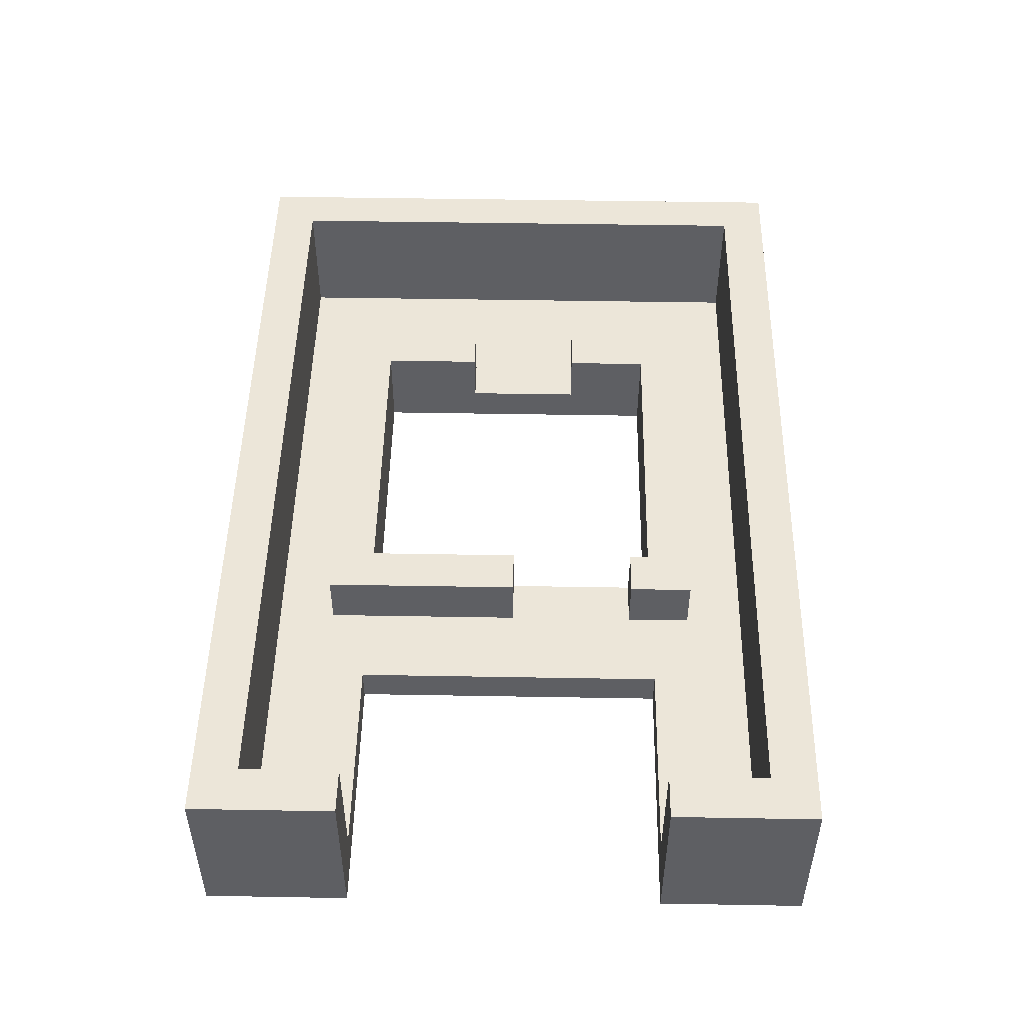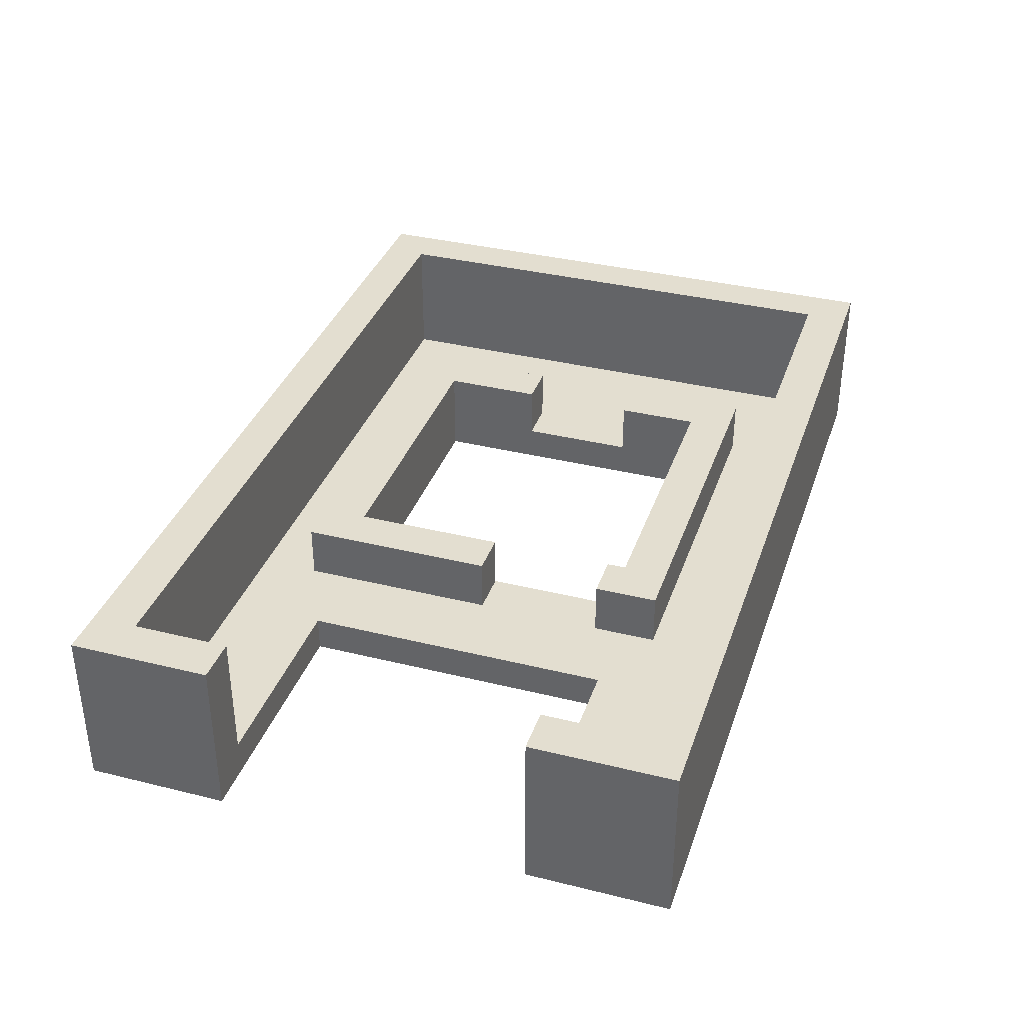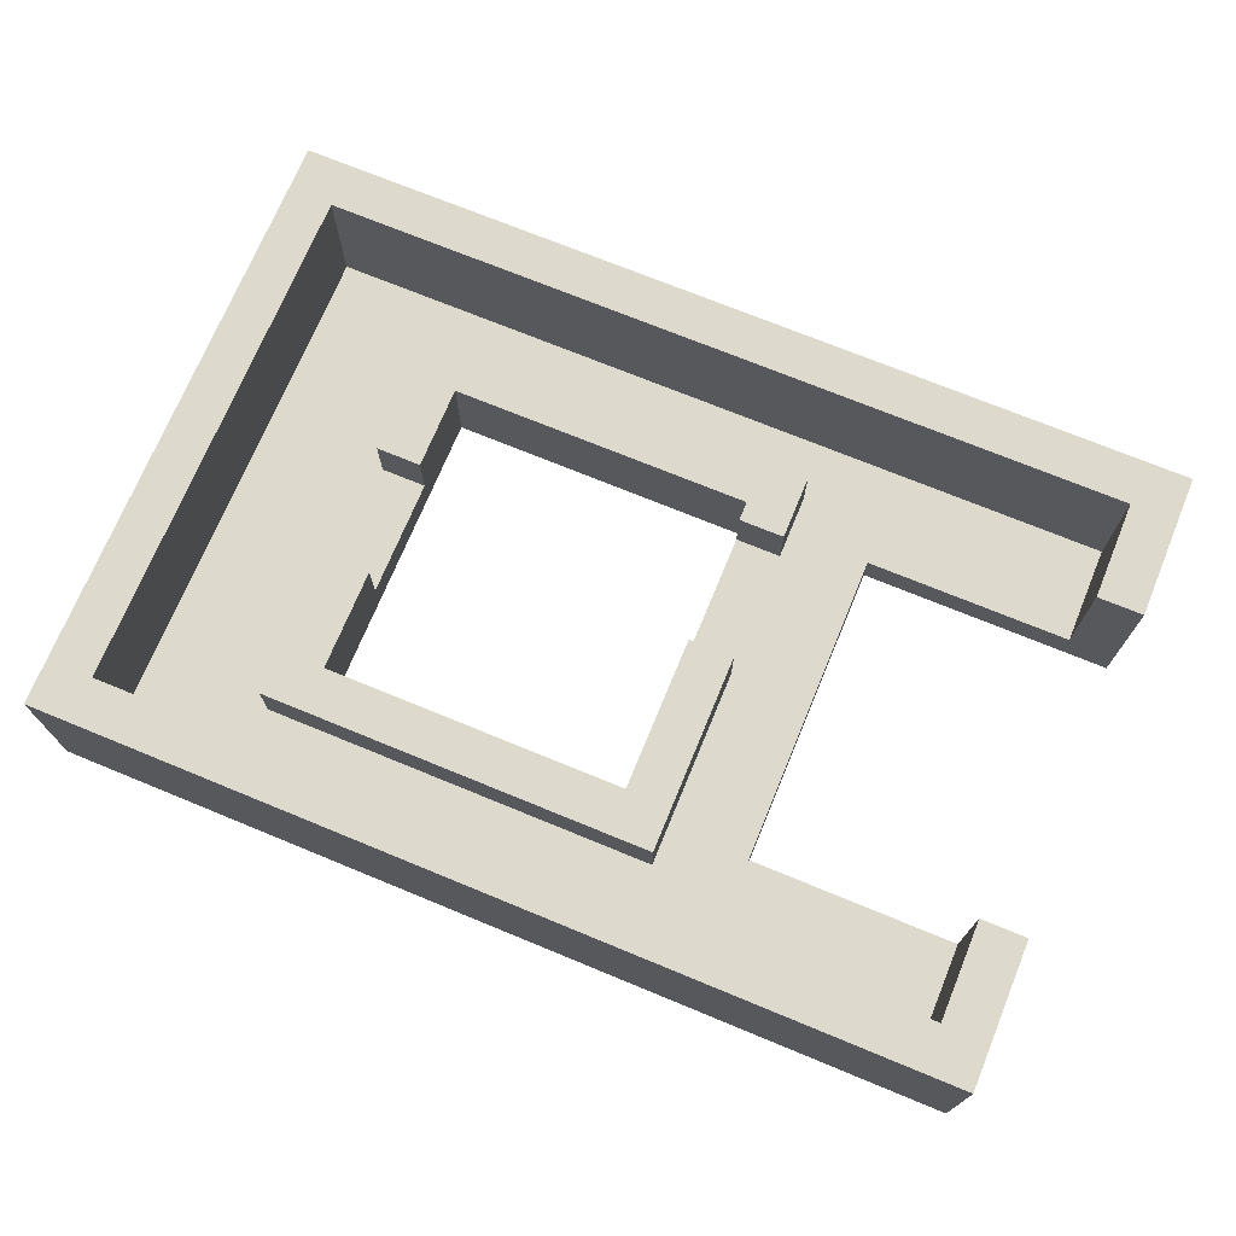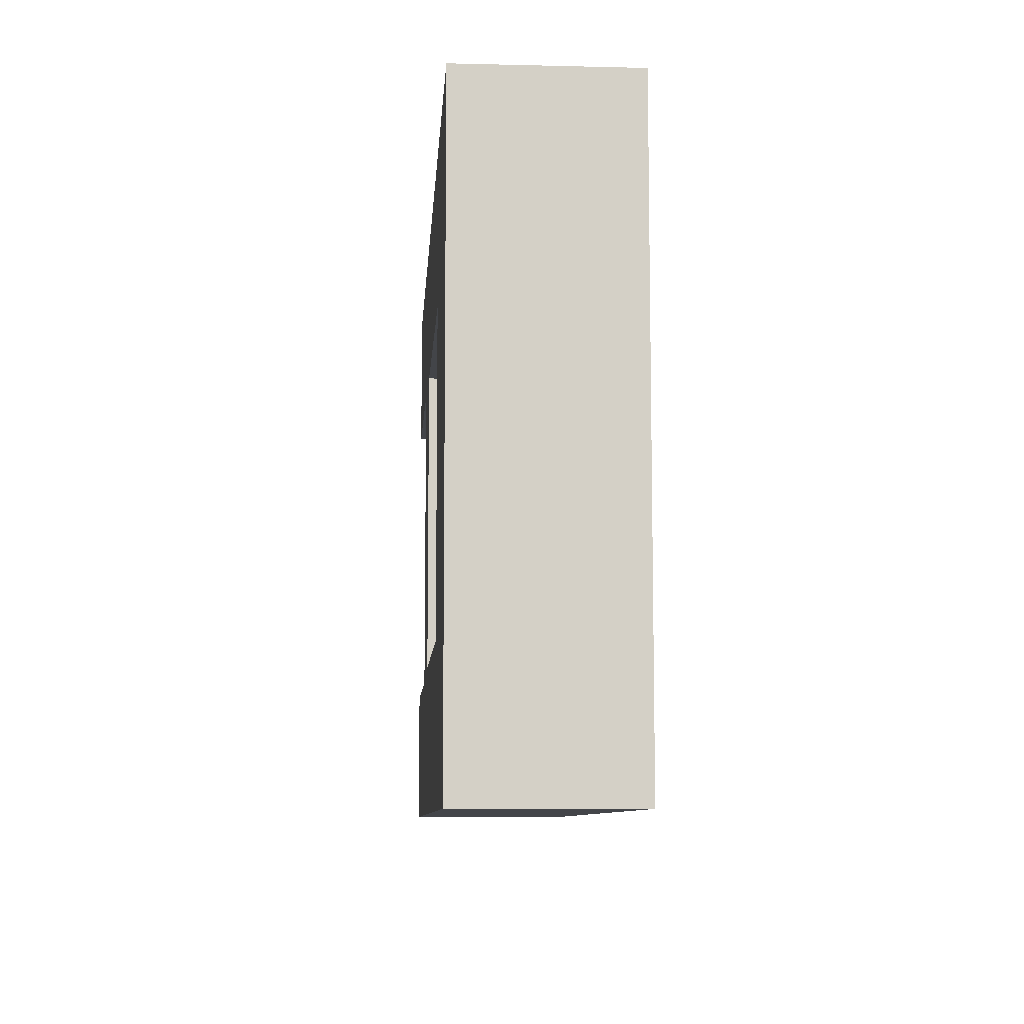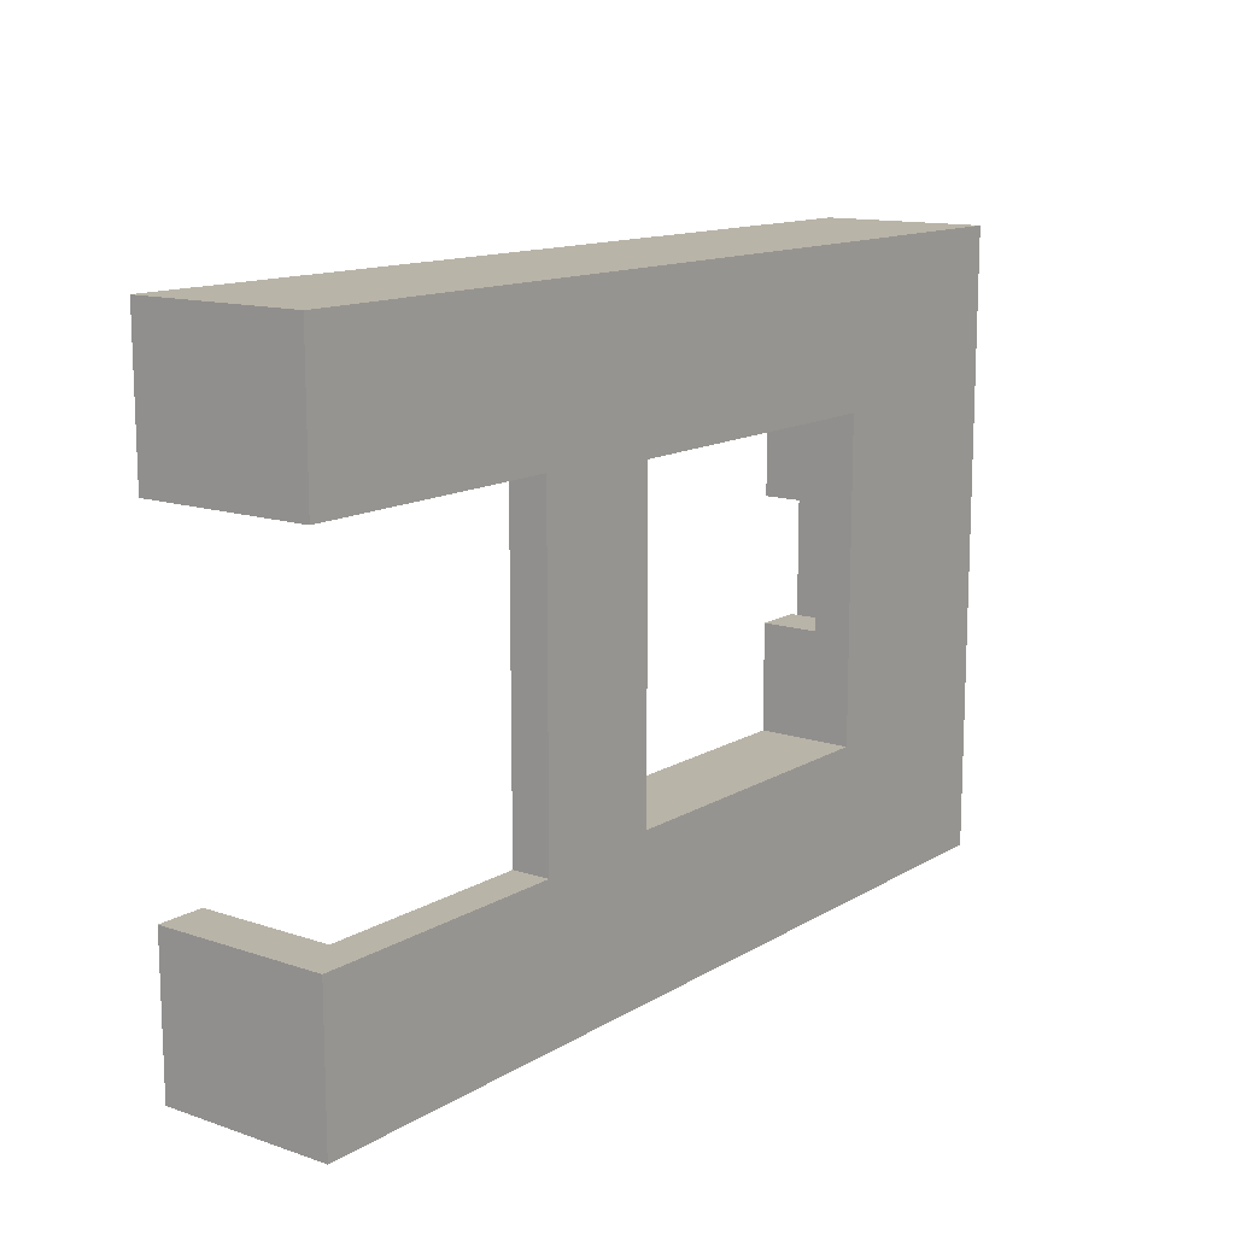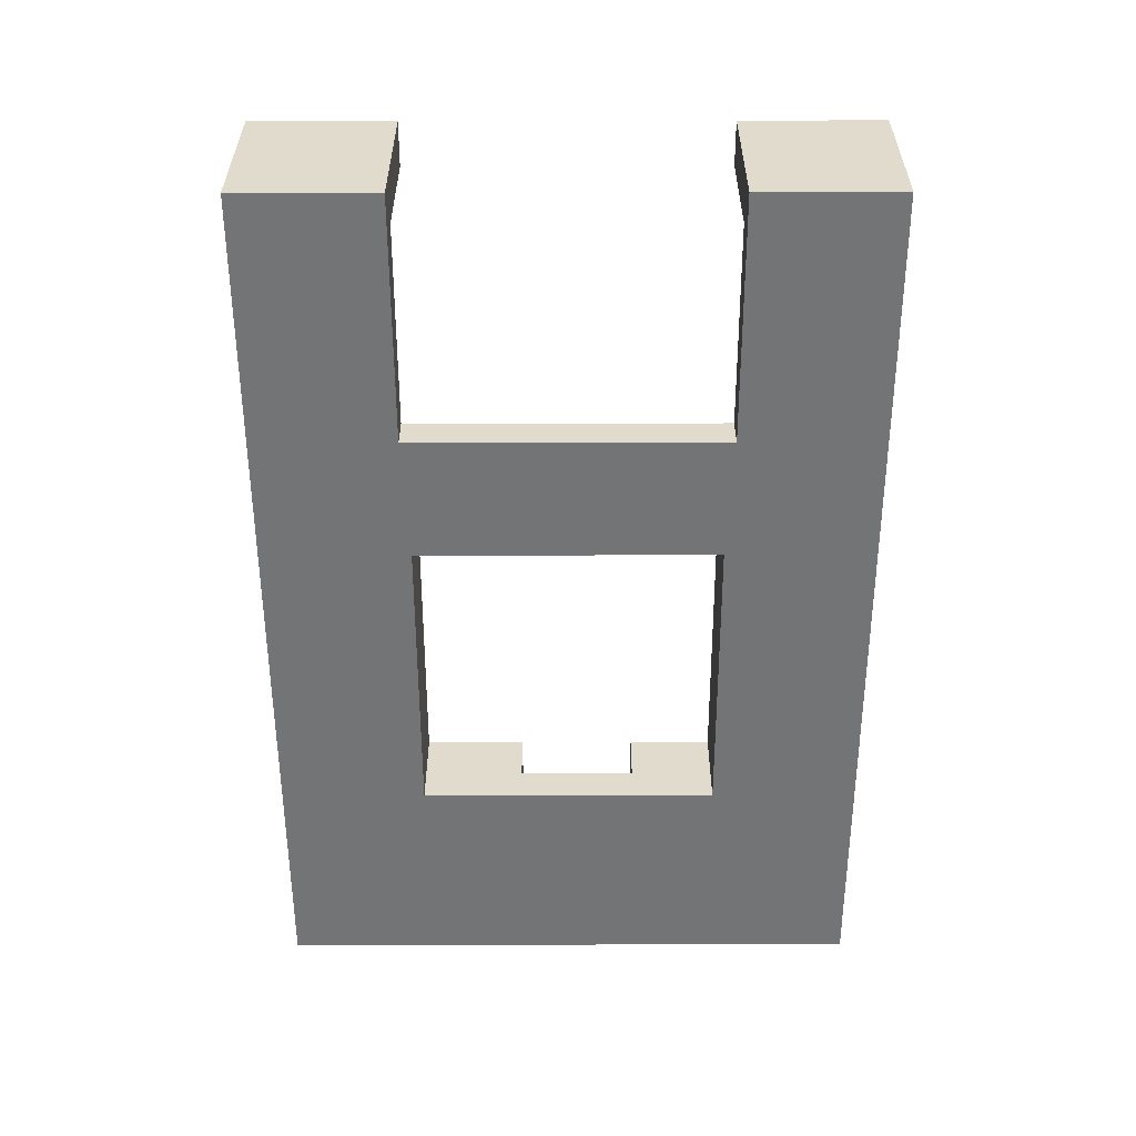
<metadata>
{"format":"obj","ext":"obj","renderer":"f3d","projection":"perspective","resolution":1024,"background":"white","views":[{"elev":49.2,"azim":91.1,"up":"+Z"},{"elev":35.9,"azim":108.0,"up":"+Z"},{"elev":71.9,"azim":22.4,"up":"+Z"},{"elev":-8.7,"azim":-93.7,"up":"+Y"},{"elev":13.2,"azim":127.1,"up":"+Y"},{"elev":-56.2,"azim":90.1,"up":"+Z"}]}
</metadata>
<code>
g bovenkant_2
v 5.1 8.7 4
v 5.1 5.843 4
v 5.1 5.843 1.6
v 5.1 8.7 1.6
v -12.3 8.7 1.6
v -12.3 8.7 4
v -12.3 3 1.6
v -12.3 3 4
v -10.3 3 1.6
v -10.3 3 4
v 3.1 5.843 4
v 3.1 5.843 1.6
v 3.1 6.7 4
v -10.3 6.7 4
v -10.3 6.7 0
v 3.1 6.7 0
v -10.3 -6.7 4
v -10.3 -6.7 0
v -10.3 -2.2 1.6
v -10.3 -2.2 4
v 3.1 -6.7 4
v 3.1 -6.7 0
v 3.1 0.143 1.6
v 3.1 0.143 4
v -12.3 -2.2 1.6
v -12.3 -2.2 4
v -12.3 -8.7 4
v -12.3 -8.7 1.6
v 5.1 -8.7 4
v 5.1 0.143 4
v 5.1 -8.7 1.6
v 5.1 0.143 1.6
v 8.684 -7 1.6
v 17.8 -11.3 1.6
v 17.8 -7 1.6
v -17.8 -11.3 1.6
v -17.8 11.3 1.6
v 17.8 11.3 1.6
v 8.684 7 1.6
v 17.8 7 1.6
v 8.684 -7 0
v 8.684 7 0
v 17.8 11.3 7.3
v 17.8 7 7.3
v -17.8 11.3 7.3
v -17.8 -11.3 7.3
v 17.8 -11.3 7.3
v 17.8 -7 7.3
v 19.8 7 0
v 19.8 7 7.3
v 19.8 -7 7.3
v 19.8 -7 0
v 19.8 13.3 0
v 19.8 13.3 7.3
v -19.8 13.3 0
v -19.8 13.3 7.3
v 19.8 -13.3 0
v -19.8 -13.3 0
v -19.8 -13.3 7.3
v 19.8 -13.3 7.3
f 1 2 3
f 3 4 1
f 1 4 5
f 5 6 1
f 6 5 7
f 7 8 6
f 7 9 10
f 10 8 7
f 11 12 3
f 3 2 11
f 2 1 13
f 1 6 14
f 14 13 1
f 8 10 14
f 14 6 8
f 13 11 2
f 14 15 16
f 16 13 14
f 17 18 19
f 15 9 19
f 19 18 15
f 14 10 9
f 9 15 14
f 19 20 17
f 18 17 21
f 21 22 18
f 13 16 12
f 16 22 23
f 23 12 16
f 21 24 23
f 23 22 21
f 12 11 13
f 25 26 20
f 20 19 25
f 27 26 25
f 25 28 27
f 26 27 17
f 27 29 21
f 21 17 27
f 30 24 21
f 21 29 30
f 17 20 26
f 27 28 31
f 31 29 27
f 29 31 32
f 32 30 29
f 30 32 23
f 23 24 30
f 33 3 32
f 34 35 33
f 36 28 25
f 36 34 31
f 33 31 34
f 3 12 23
f 37 25 7
f 9 7 25
f 31 28 36
f 23 32 3
f 38 4 39
f 39 4 3
f 37 5 4
f 25 19 9
f 32 31 33
f 3 33 39
f 7 5 37
f 39 40 38
f 25 37 36
f 4 38 37
f 39 33 41
f 41 42 39
f 43 38 40
f 40 44 43
f 43 45 37
f 37 38 43
f 46 36 37
f 37 45 46
f 47 34 36
f 36 46 47
f 48 35 34
f 34 47 48
f 42 49 40
f 50 44 40
f 40 49 50
f 40 39 42
f 51 52 35
f 41 33 35
f 35 52 41
f 35 48 51
f 50 49 53
f 53 54 50
f 54 53 55
f 55 56 54
f 55 42 16
f 42 41 22
f 57 22 41
f 22 16 42
f 16 15 55
f 53 49 42
f 42 55 53
f 58 18 22
f 58 55 15
f 22 57 58
f 41 52 57
f 15 18 58
f 50 54 43
f 56 45 43
f 43 54 56
f 59 46 45
f 59 60 47
f 51 48 47
f 45 56 59
f 47 60 51
f 47 46 59
f 43 44 50
f 56 55 58
f 58 59 56
f 59 58 57
f 57 60 59
f 60 57 52
f 52 51 60

</code>
